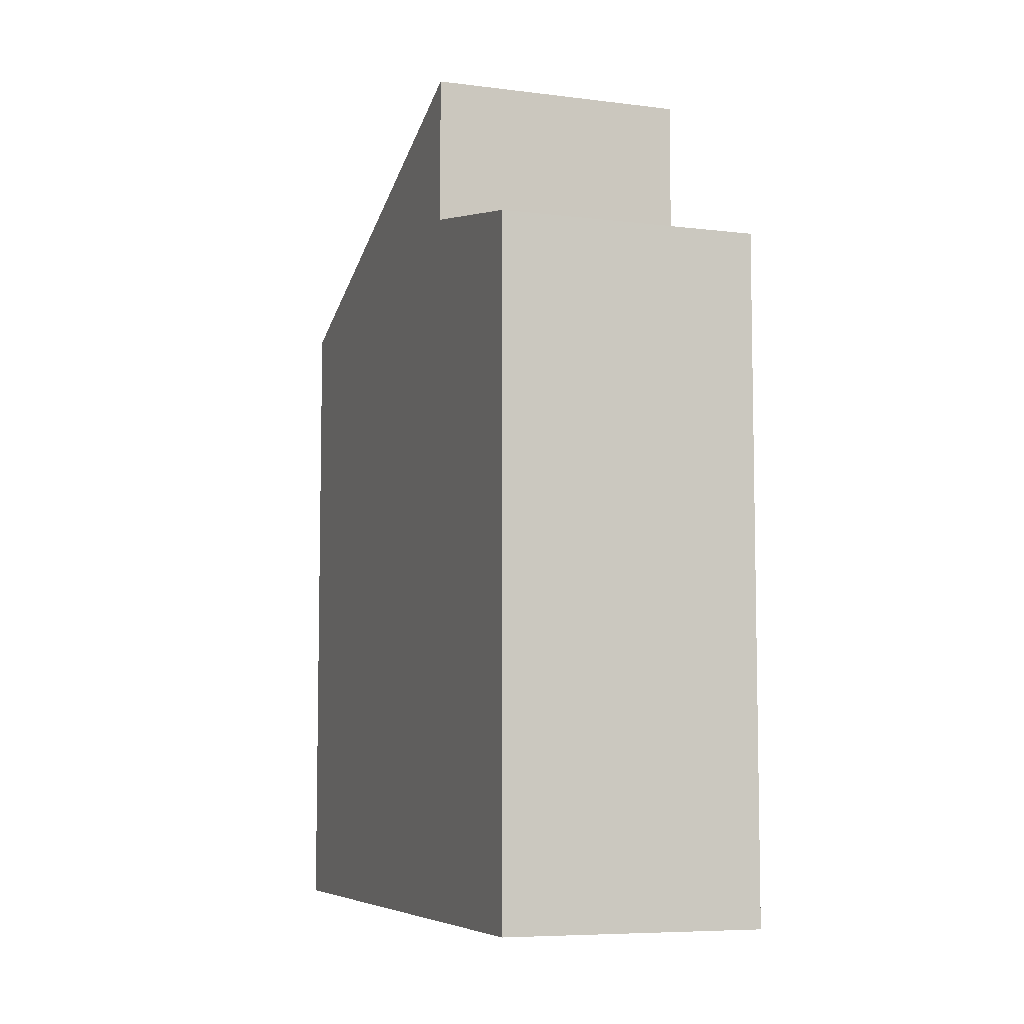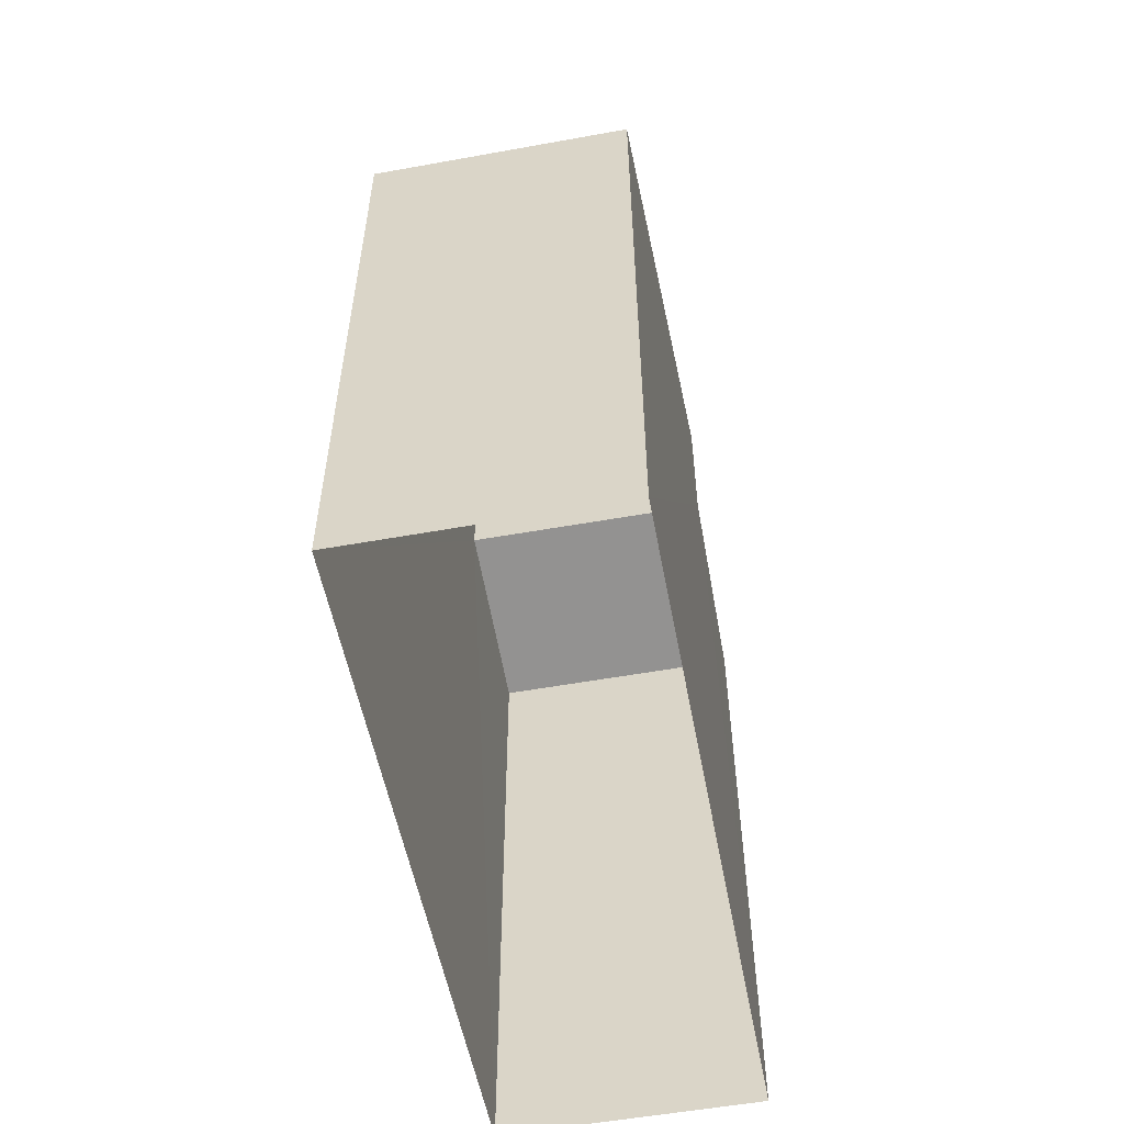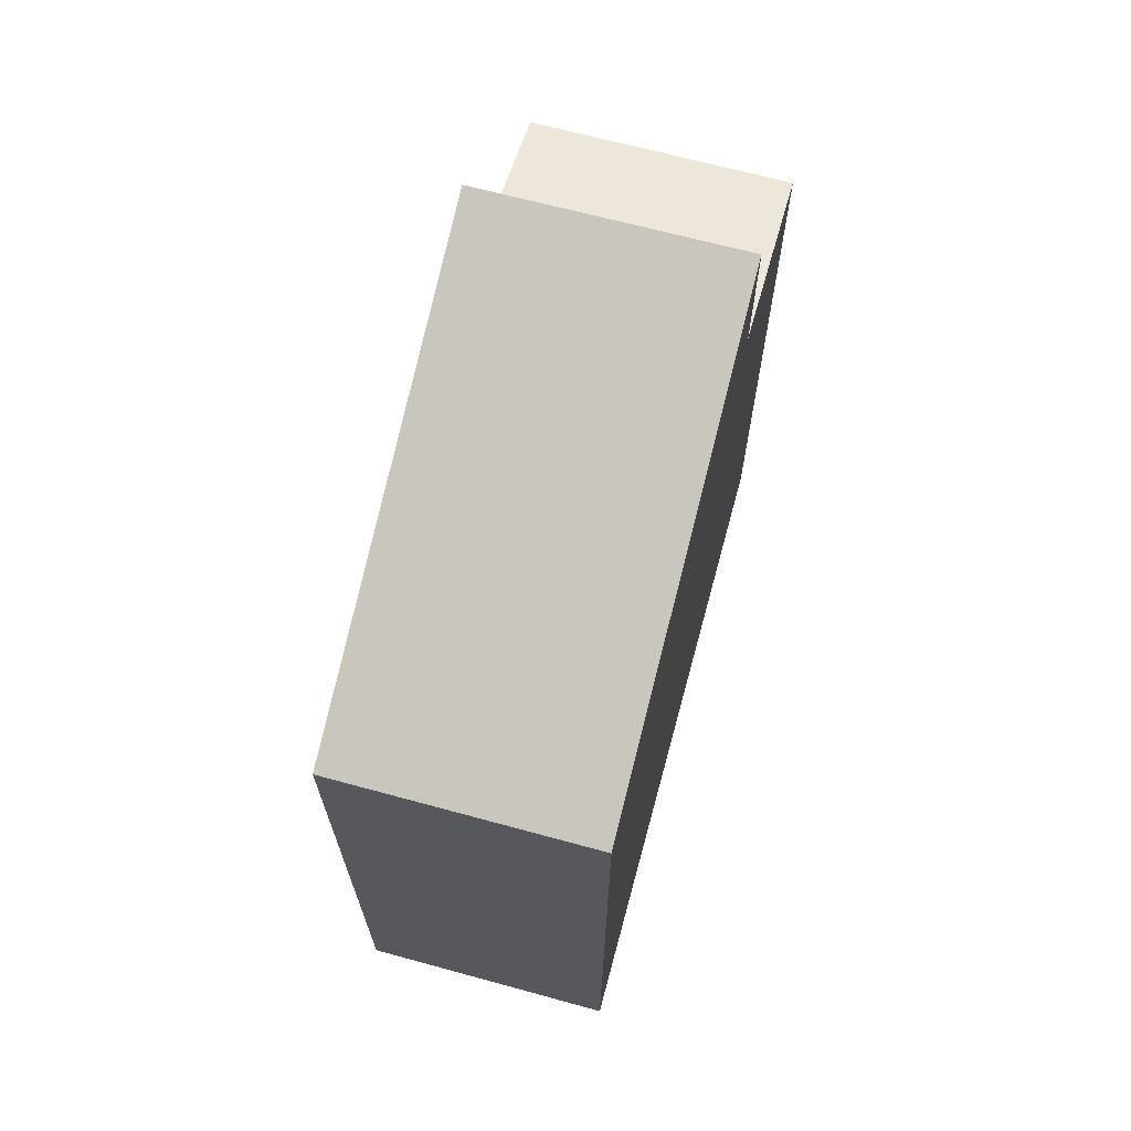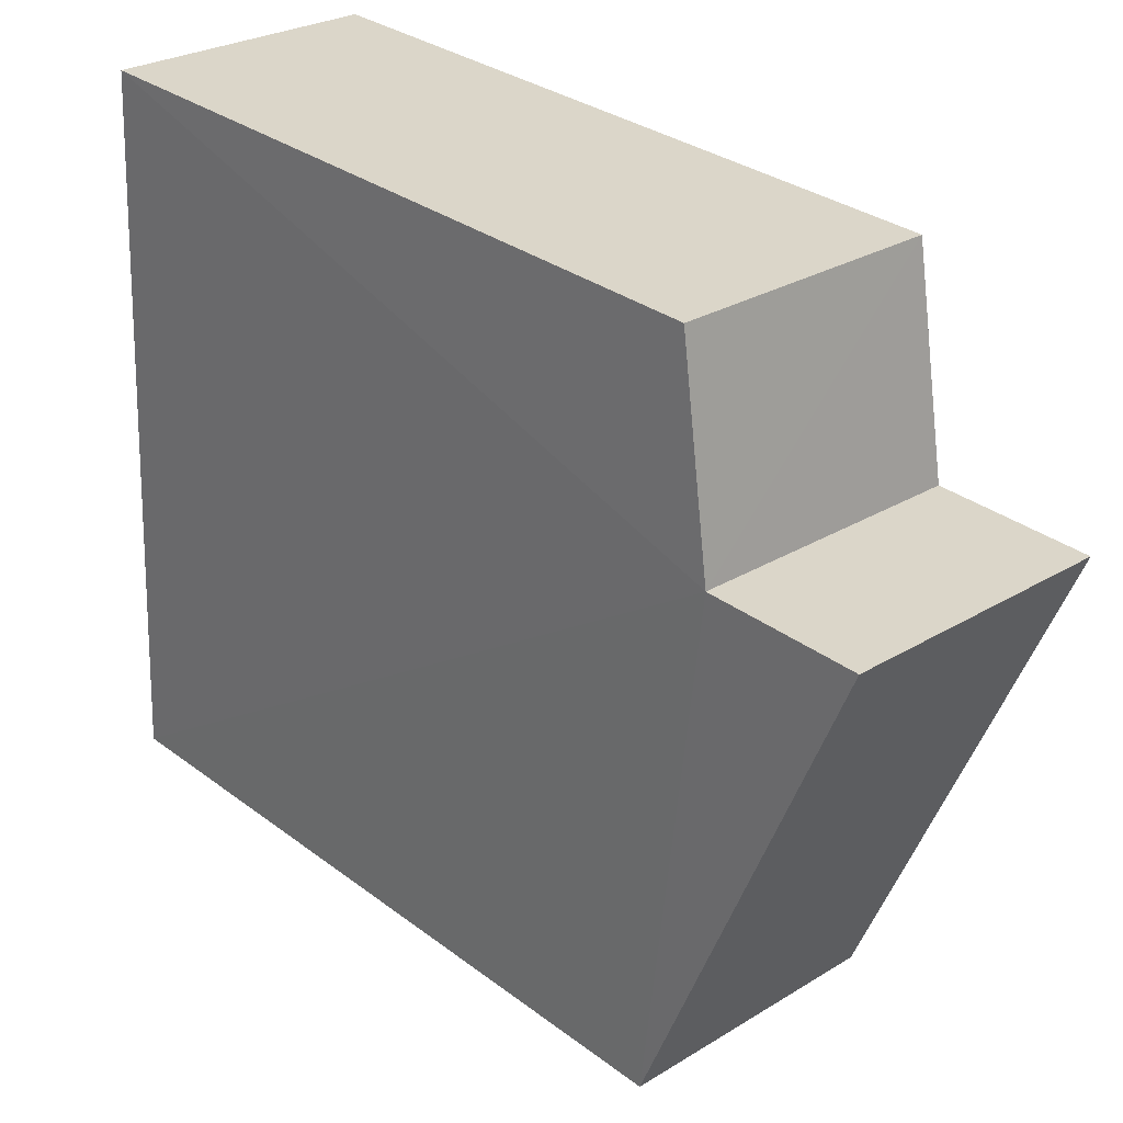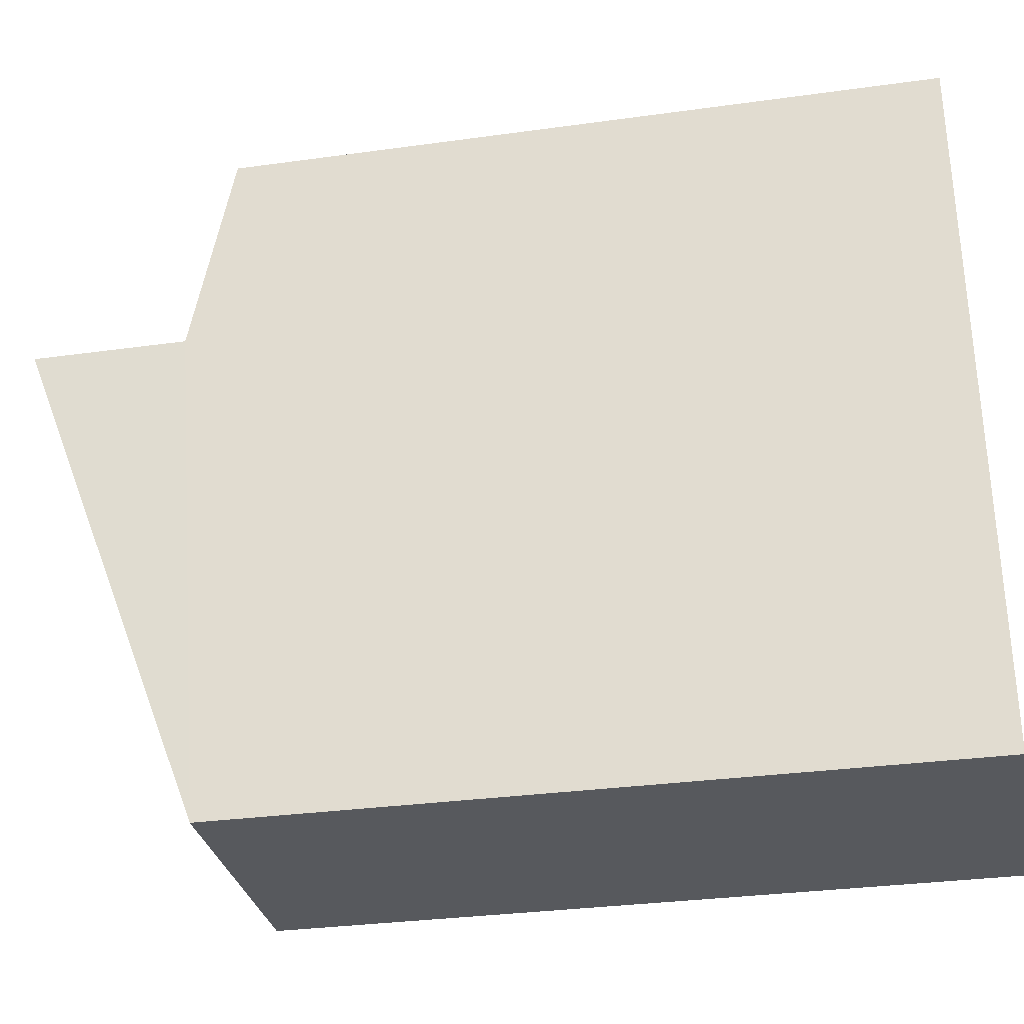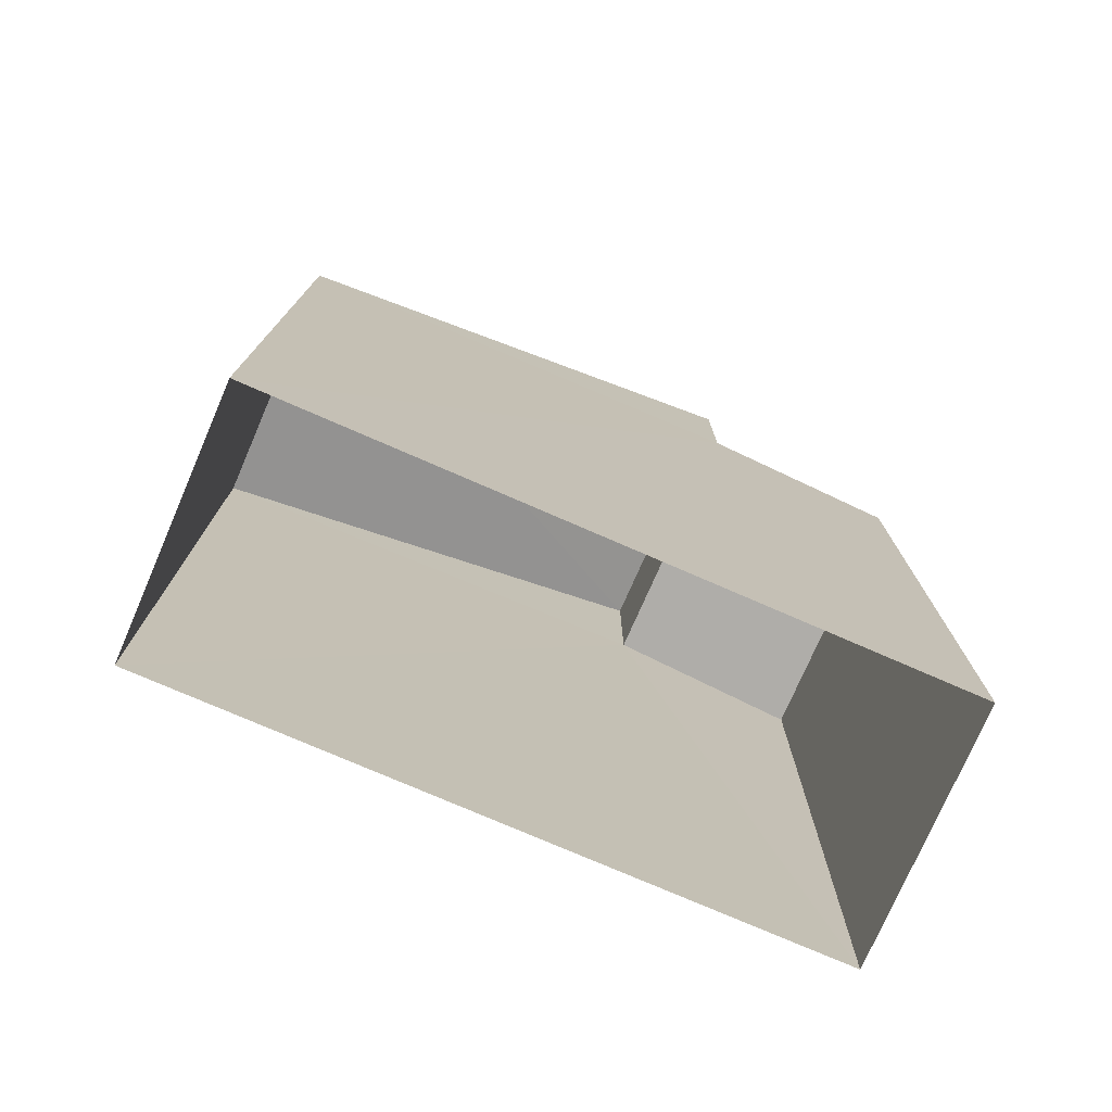
<metadata>
{"format":"obj","ext":"obj","renderer":"f3d","projection":"perspective","resolution":1024,"background":"white","views":[{"elev":-7.0,"azim":157.6,"up":"+Z"},{"elev":-55.2,"azim":8.0,"up":"+Z"},{"elev":67.6,"azim":12.6,"up":"+Z"},{"elev":31.3,"azim":-43.3,"up":"+Y"},{"elev":-32.4,"azim":101.0,"up":"+Y"},{"elev":-75.7,"azim":63.7,"up":"+Z"}]}
</metadata>
<code>
v -3.728e+05 -1.04e+05 29.6
v -3.728e+05 -1.04e+05 29.6
v -3.728e+05 -1.04e+05 29.6
v -3.728e+05 -1.04e+05 29.6
v -3.728e+05 -1.04e+05 41.85
v -3.728e+05 -1.04e+05 39.27
v -3.728e+05 -1.04e+05 39.27
v -3.728e+05 -1.04e+05 41.86
v -3.728e+05 -1.04e+05 39.75
v -3.728e+05 -1.04e+05 39.17
v -3.728e+05 -1.04e+05 39.17
v -3.728e+05 -1.04e+05 39.75
f 1 2 3
f 1 4 2
f 5 6 7
f 8 5 7
f 9 10 11
f 9 12 10
f 11 4 1
f 11 10 4
f 6 3 2
f 7 6 2
f 12 5 8
f 12 9 5
f 6 9 3
f 3 9 1
f 6 5 9
f 1 9 11
f 8 7 12
f 7 2 12
f 12 4 10
f 12 2 4

</code>
